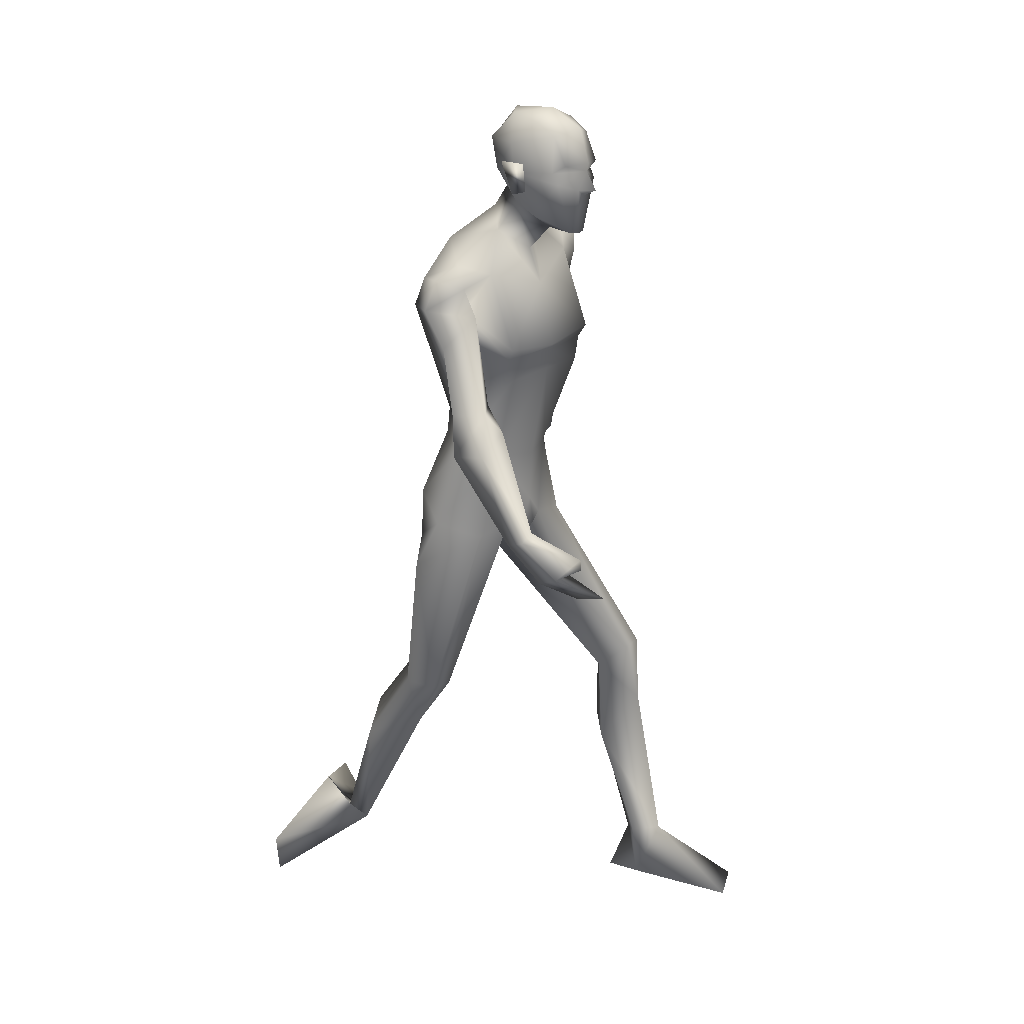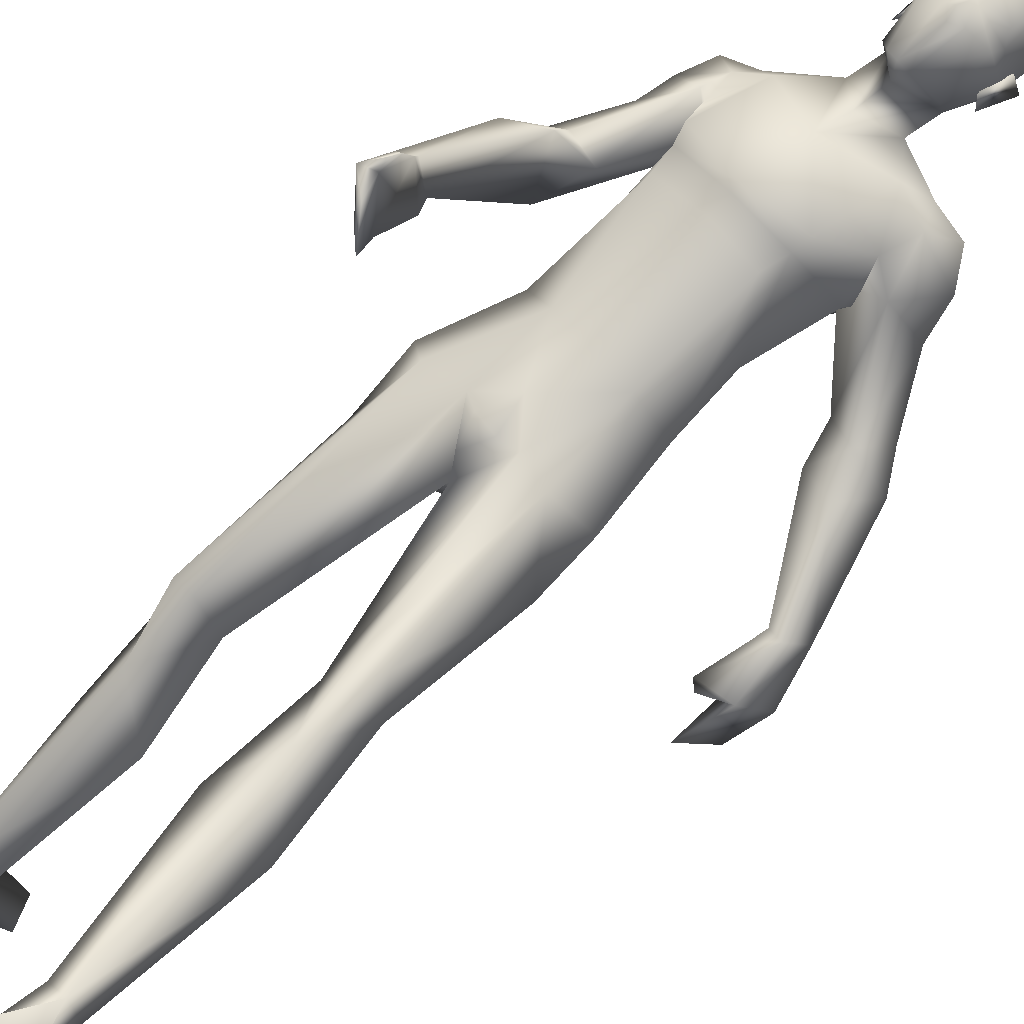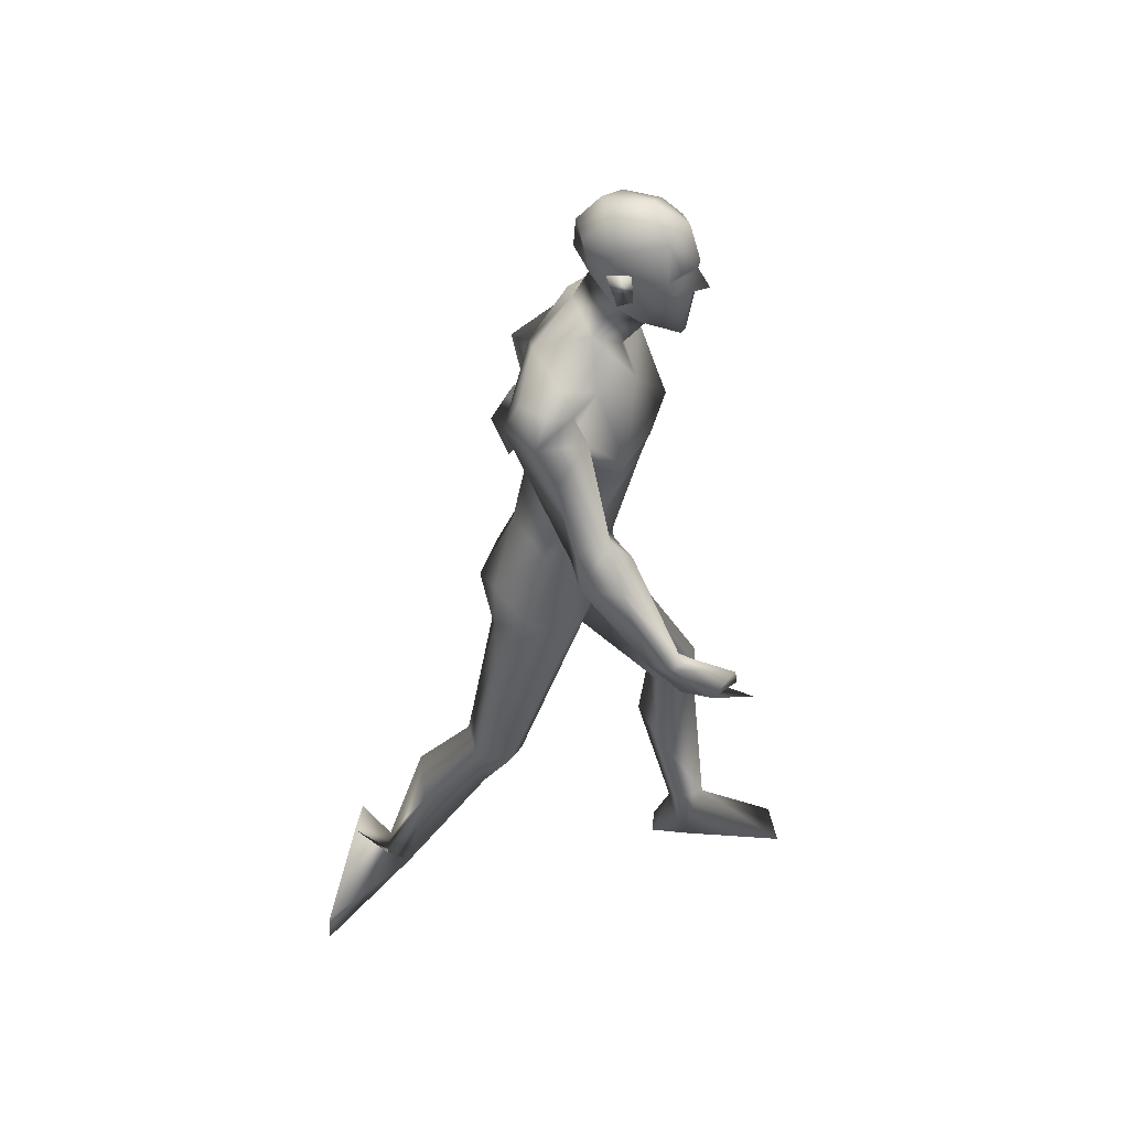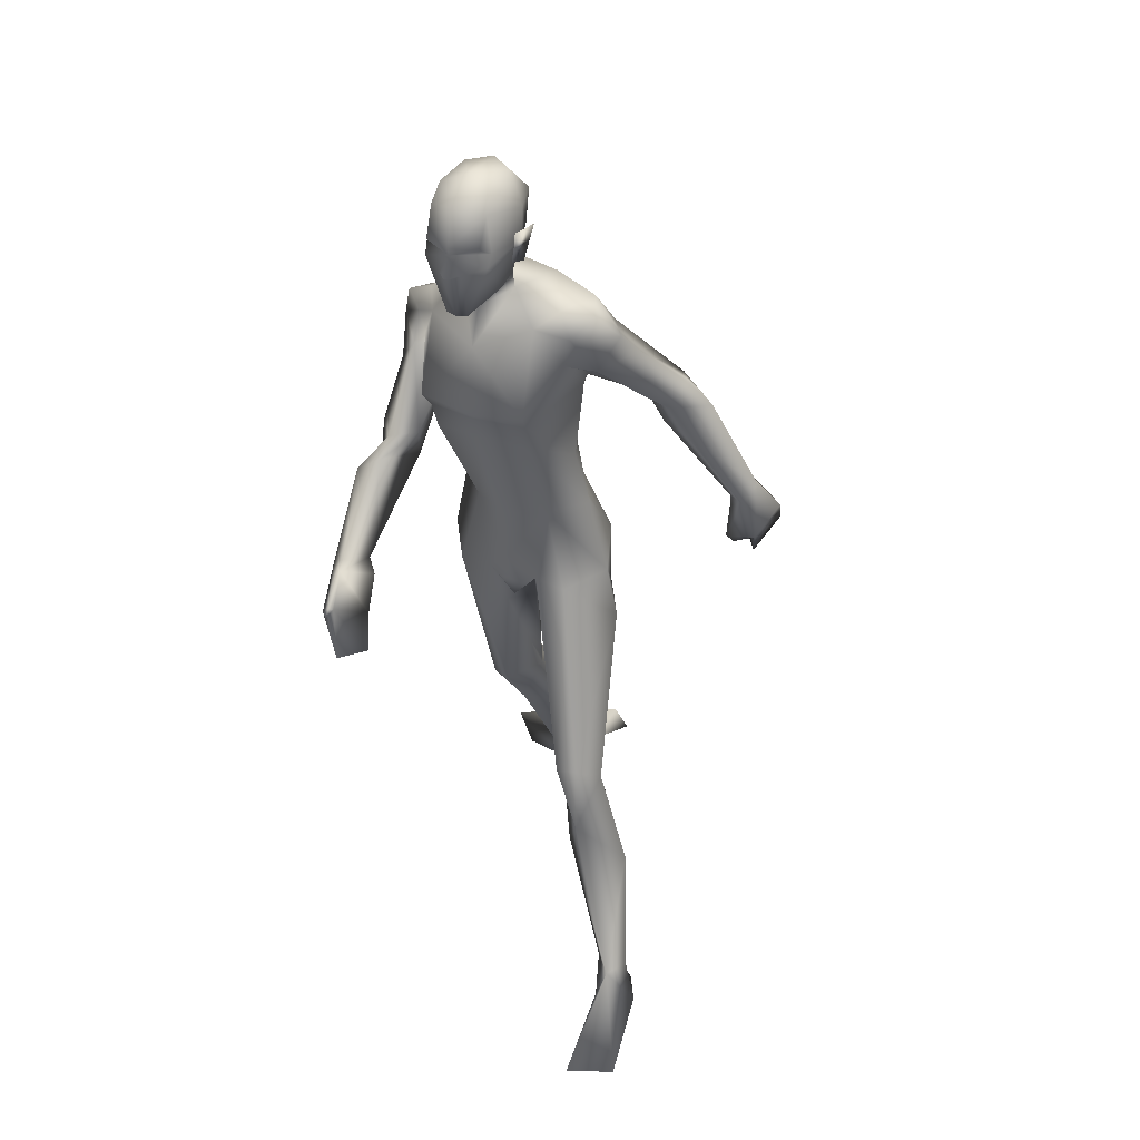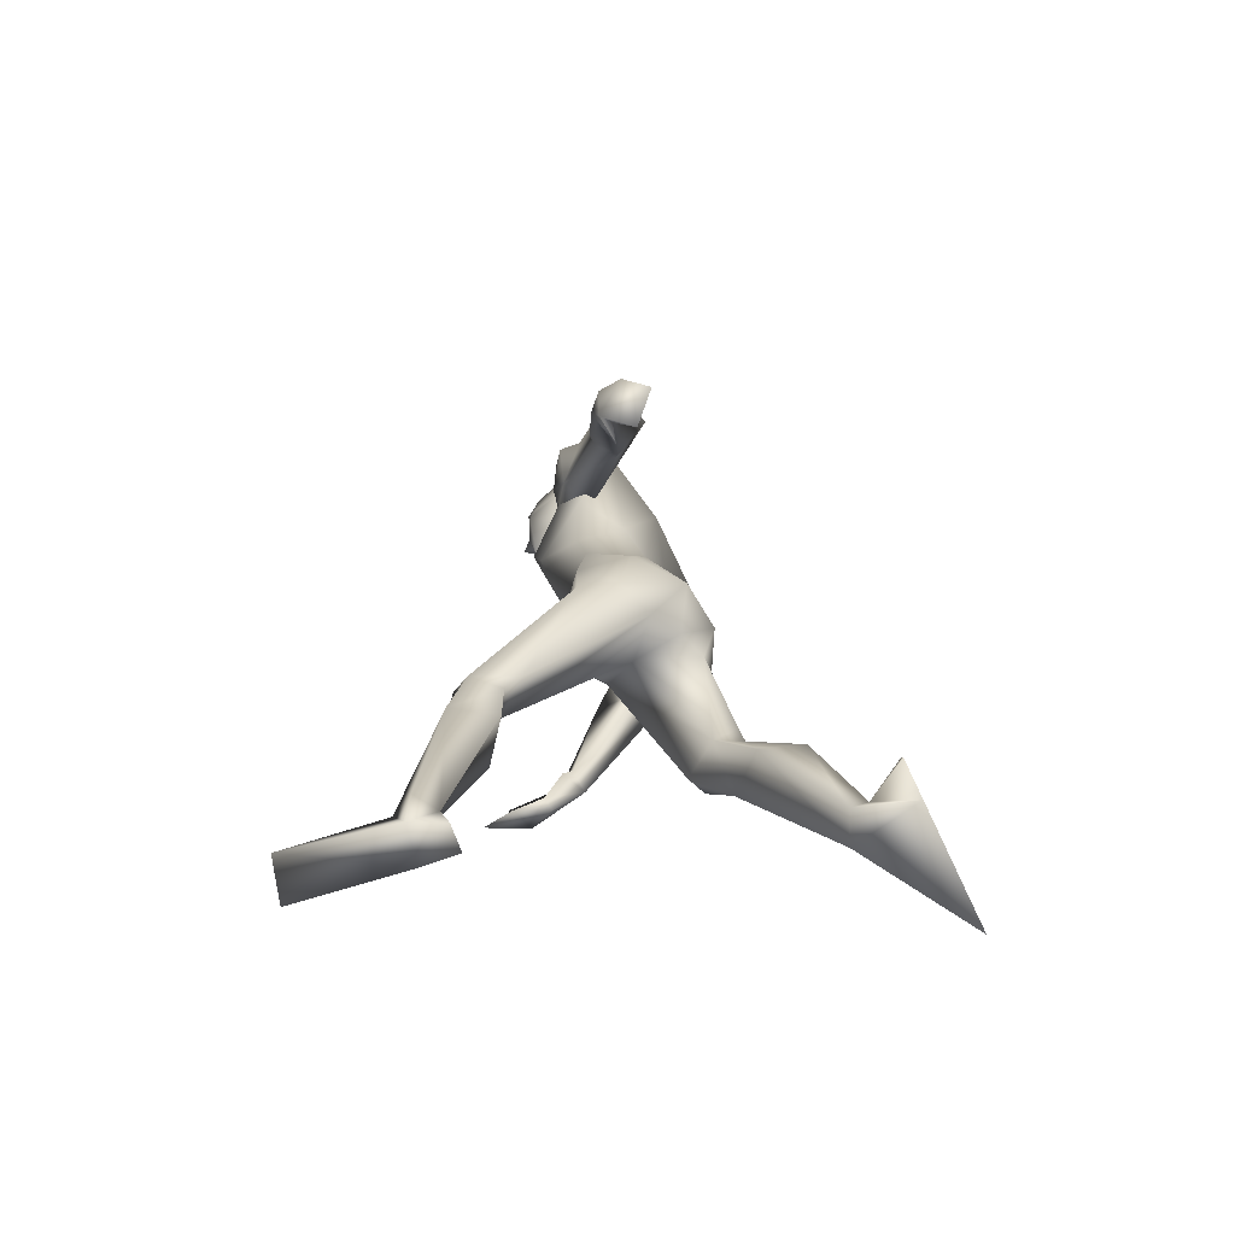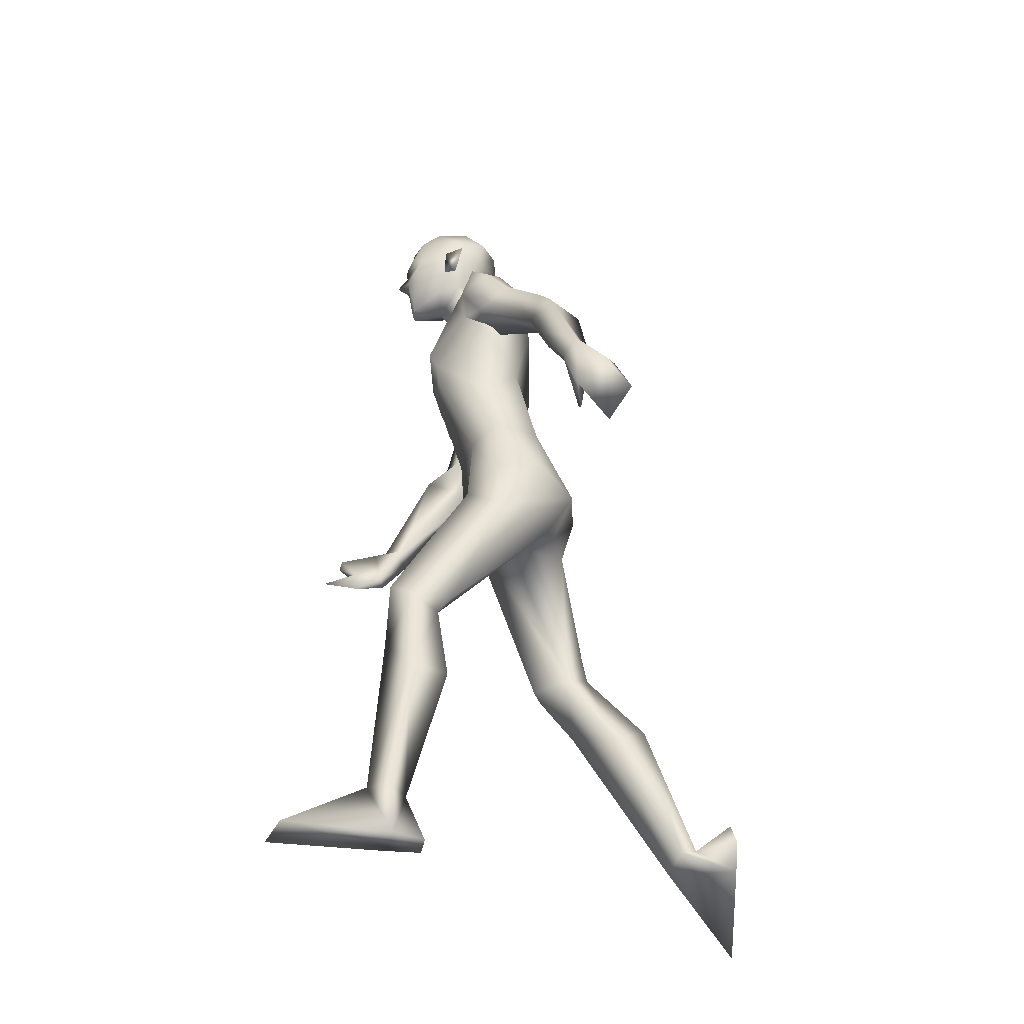
<metadata>
{"format":"obj","ext":"obj","renderer":"f3d","projection":"perspective","resolution":1024,"background":"white","views":[{"elev":19.8,"azim":-50.9,"up":"+Y"},{"elev":69.0,"azim":51.6,"up":"+Z"},{"elev":39.7,"azim":-73.7,"up":"+Y"},{"elev":35.7,"azim":27.3,"up":"+Y"},{"elev":-63.2,"azim":119.6,"up":"+Y"},{"elev":-35.8,"azim":91.9,"up":"+Y"}]}
</metadata>
<code>
o Man_Body
v 0.004662 4.329 -0.188
v 0.2577 4.253 -0.2062
v -0.2399 4.236 -0.2252
v 0.5084 4.2 0.1286
v -0.5073 4.166 0.0898
v 0.2744 4.156 0.3329
v -0.2844 4.138 0.3115
v -0.008353 4.13 0.4438
v -0.07855 5.654 -0.1367
v 0.2186 5.918 0.04235
v -0.437 5.844 -0.003864
v 0.2802 5.714 0.5137
v -0.5193 5.632 0.4602
v -0.1276 5.527 0.6146
v 0.2877 5.041 0.6584
v -0.4772 4.99 0.5999
v -0.09835 5.015 0.6767
v -0.03471 4.903 -0.05782
v 0.2563 4.923 -0.0327
v -0.3262 4.885 -0.07728
v 0.451 4.638 0.237
v -0.5203 4.574 0.1627
v 0.2678 4.87 0.6434
v -0.4329 4.823 0.5897
v -0.08634 4.868 0.6476
v 0.3012 5.139 0.7194
v -0.5125 5.085 0.6571
v -0.1045 5.065 0.7143
v -0.1136 6.064 0.1691
v 0.08176 5.924 0.3906
v -0.3323 5.926 0.3692
v -0.133 5.779 0.5125
v 0.6536 2.377 0.9244
v -0.3409 2.098 -0.1571
v 0.918 2.258 0.7271
v -0.5186 2.093 -0.4592
v 0.1906 3.572 0.3506
v -0.1906 3.572 0.3506
v 0.005446 3.314 0.03483
v 0.3044 3.199 -0.2625
v -0.1955 3.299 -0.3998
v 1.19 0.5147 0.8101
v -0.3612 0.5781 -1.326
v 1.027 0.4831 0.7168
v -0.1783 0.6154 -1.365
v 0.9597 0.5053 0.8134
v -0.1423 0.5888 -1.253
v 1.11 0.5215 0.9835
v -0.3269 0.499 -1.155
v 0.4679 5.433 0.4127
v -0.6679 5.357 0.3258
v 0.1253 6.102 0.4963
v -0.2745 6.142 0.4997
v -0.08751 5.947 0.6676
v -0.0586 6.277 0.2854
v 0.6294 5.369 0.2745
v -0.685 5.333 0.449
v 0.5326 5.838 0.1042
v -0.7315 5.584 -0.007199
v 0.5141 5.654 0.4378
v -0.6938 5.537 0.3486
v 0.5807 5.576 -0.09597
v -0.7122 5.36 -0.1223
v 0.825 5.449 0.02102
v -0.8763 5.112 0.2959
v 0.6402 5.812 0.3394
v -0.8505 5.603 0.2115
v 0.4178 5.824 0.3859
v -0.6486 5.692 0.2472
v 0.4982 5.215 0.1993
v -0.501 5.224 0.2199
v 0.9641 4.927 -0.1782
v -0.8109 4.655 0.6412
v 1.059 5.127 -0.2696
v -0.9622 4.653 0.4548
v 0.8925 4.999 -0.5772
v 0.7654 4.969 -0.2453
v -0.6346 4.669 0.5208
v 1.436 4.133 -0.4413
v -1.007 3.823 1.145
v 1.508 4.261 -0.5442
v -0.9667 3.763 0.9815
v 1.355 4.276 -0.6387
v -0.8024 3.838 0.9901
v 1.331 4.14 -0.4827
v -0.9135 3.886 1.16
v 1.098 4.693 -0.2326
v -1.005 4.401 0.7738
v 1.215 4.941 -0.3455
v -0.9858 4.345 0.4834
v -0.7382 4.375 0.3486
v 0.8574 4.729 -0.3262
v -0.7925 4.552 0.789
v 0 3.378 -0.3308
v 0.6493 3.649 0.1155
v -0.6523 3.62 0.01764
v -0 3.748 0.418
v 0.5064 3.786 -0.2319
v -0.4689 3.776 -0.2967
v 0.1979 3.639 -0.4958
v -0.1979 3.639 -0.4958
v 0.4199 3.543 0.3615
v -0.4591 3.513 0.289
v 0 3.893 -0.3341
v 0.5486 3.372 -0.159
v -0.477 3.421 -0.302
v 0.8166 1.866 0.9349
v -0.3657 1.685 -0.4553
v 1.119 1.517 0.7064
v -0.5136 1.485 -0.9067
v 0.8936 1.555 0.4556
v -0.2529 1.67 -1.021
v 0.6404 1.503 0.69
v -0.05527 1.524 -0.7729
v 0.7622 2.18 0.5483
v -0.3245 2.186 -0.586
v -0.07014 6.82 0.671
v -0.06315 6.689 0.9197
v -0.06114 6.445 0.9949
v -0.06154 6.388 0.9819
v 0.01893 6.255 0.9656
v -0.1429 6.255 0.9702
v -0.06354 5.93 0.9192
v 0.01136 5.935 0.8993
v -0.1394 5.935 0.9035
v 0.1597 6.304 0.882
v -0.2882 6.304 0.8947
v 0.1669 6.385 0.8364
v -0.2978 6.385 0.8495
v 0.131 6.641 0.8277
v -0.2622 6.641 0.8388
v 0.1382 6.734 0.6849
v -0.2775 6.735 0.6966
v 0.0874 6.782 0.4408
v -0.2405 6.783 0.4501
v 0.2109 6.583 0.5087
v -0.3602 6.584 0.5249
v 0.2187 6.376 0.5339
v -0.3667 6.376 0.5505
v -0.08457 6.429 0.1692
v -0.08408 6.623 0.183
v -0.07937 6.805 0.346
v 1.249 0.1118 0.7749
v -0.3383 0.7434 -1.608
v 1.123 0.1101 0.5667
v -0.0979 0.7778 -1.627
v 0.9603 0.1105 0.8625
v -0.2269 0.4676 -1.659
v 1.115 0.1151 1.664
v -0.946 0.08111 -1.643
v 1.436 0.1163 1.516
v -1.03 0.4198 -1.586
v 0.9244 0.1091 0.6077
v -0.006488 0.6004 -1.662
v -0.06222 6.211 0.9607
v -0.05928 6.257 1.064
v 0.1255 6.438 0.9215
v -0.2517 6.438 0.9322
v 0.2661 6.455 0.4559
v -0.4184 6.455 0.4753
v 0.2137 6.44 0.6096
v -0.3574 6.44 0.6258
v 0.1921 6.235 0.6191
v -0.3355 6.235 0.6341
v 0.2226 6.211 0.521
v -0.3715 6.211 0.5378
v 0.147 6.348 0.5544
v -0.294 6.348 0.567
v 0.1365 6.376 0.3254
v -0.2964 6.376 0.3377
v 0.1315 6.601 0.2727
v -0.2943 6.601 0.2848
v 0.7091 2.341 0.4468
v -0.3211 2.38 -0.5479
v 0.8042 2.394 0.9158
v -0.4853 2.087 -0.2027
v 0.5906 2.177 0.6914
v -0.1821 2.122 -0.4263
v 1.605 3.973 -0.774
v -0.8236 3.462 1.166
v 1.51 3.794 -0.5498
v -0.949 3.584 1.413
v 1.535 3.727 -0.9685
v -0.6163 3.323 1.368
v 1.414 3.502 -0.7879
v -0.6892 3.426 1.656
v 1.339 3.69 -0.5736
v -0.8291 3.665 1.553
v 1.523 3.973 -0.8408
v -0.7218 3.491 1.174
v 1.418 3.806 -0.6033
v -0.8532 3.631 1.416
v 1.379 4.193 -0.7292
v -0.7391 3.742 1.039
v 1.321 4.042 -0.5042
v -0.887 3.846 1.249
v 1.282 3.734 -0.5575
v -0.8115 3.733 1.533
v 0.7106 3.239 0.07372
v -0.6228 3.205 -0.2383
v -0.2727 6.057 0.6626
v 0.1309 6.057 0.6512
v -0.07785 3.527 0.3904
v 0.07785 3.527 0.3904
v -0 3.354 0.3296
v -0.9207 5.387 0.1598
v 0.7803 5.648 0.2209
v 0.3887 5.283 0.1875
v -0.6367 5.139 0.1125
f 50 26 15
f 16 27 51
f 68 30 12
f 13 31 69
f 50 12 26
f 27 13 51
f 10 58 62
f 63 59 11
f 60 66 68
f 69 67 61
f 9 62 19
f 20 63 9
f 19 18 9
f 9 18 20
f 10 62 9
f 9 63 11
f 68 12 60
f 61 13 69
f 98 4 95
f 96 5 99
f 98 2 4
f 5 3 99
f 72 87 89
f 90 88 73
f 72 89 74
f 75 90 73
f 77 92 72
f 73 93 78
f 92 87 72
f 73 88 93
f 37 102 6
f 7 103 38
f 39 94 40
f 41 94 39
f 104 1 2
f 3 1 104
f 95 105 98
f 99 106 96
f 100 98 105
f 106 99 101
f 100 104 2
f 3 104 101
f 2 98 100
f 101 99 3
f 6 102 95
f 96 103 7
f 95 4 6
f 7 5 96
f 107 175 33
f 34 176 108
f 177 173 115
f 116 174 178
f 173 35 115
f 116 36 174
f 118 132 117
f 117 133 118
f 132 134 117
f 117 135 133
f 134 142 117
f 117 142 135
f 149 151 48
f 49 152 150
f 145 153 44
f 45 154 146
f 120 156 121
f 122 156 120
f 121 156 155
f 155 156 122
f 54 124 123
f 123 125 54
f 155 123 121
f 122 123 155
f 123 124 121
f 122 125 123
f 147 143 151
f 152 144 148
f 147 151 149
f 150 152 148
f 143 147 145
f 146 148 144
f 147 153 145
f 146 154 148
f 44 153 147
f 148 154 45
f 44 147 46
f 47 148 45
f 48 151 143
f 144 152 49
f 48 143 42
f 43 144 49
f 48 46 147
f 148 47 49
f 48 147 149
f 150 148 49
f 44 42 143
f 144 43 45
f 44 143 145
f 146 144 45
f 130 136 132
f 133 137 131
f 136 134 132
f 133 135 137
f 119 130 118
f 118 131 119
f 121 126 120
f 120 127 122
f 126 128 120
f 120 129 127
f 107 33 177
f 178 34 108
f 107 177 113
f 114 178 108
f 48 107 113
f 114 108 49
f 48 113 46
f 47 114 49
f 113 177 115
f 116 178 114
f 113 115 111
f 112 116 114
f 46 113 111
f 112 114 47
f 46 111 44
f 45 112 47
f 111 115 109
f 110 116 112
f 115 35 109
f 110 36 116
f 44 111 109
f 110 112 45
f 44 109 42
f 43 110 45
f 109 35 107
f 108 36 110
f 35 175 107
f 108 176 36
f 42 109 48
f 49 110 43
f 109 107 48
f 49 108 110
f 100 105 40
f 41 106 101
f 100 40 94
f 94 41 101
f 76 83 92
f 93 84 91
f 83 85 92
f 93 86 84
f 76 92 77
f 78 93 91
f 92 85 87
f 88 86 93
f 85 79 87
f 88 80 86
f 89 81 83
f 84 82 90
f 89 83 76
f 91 84 90
f 74 89 76
f 91 90 75
f 87 79 81
f 82 80 88
f 87 81 89
f 90 82 88
f 56 60 50
f 51 61 57
f 60 12 50
f 51 13 61
f 56 77 72
f 73 78 57
f 62 64 76
f 91 65 63
f 64 74 76
f 91 75 65
f 64 56 72
f 73 57 65
f 64 72 74
f 75 73 65
f 10 68 58
f 59 69 11
f 68 66 58
f 59 67 69
f 10 29 30
f 31 29 11
f 10 30 68
f 69 31 11
f 15 23 21
f 22 24 16
f 30 29 55
f 55 29 31
f 30 55 52
f 53 55 31
f 32 30 52
f 53 31 32
f 32 52 54
f 54 53 32
f 12 30 14
f 14 31 13
f 30 32 14
f 14 32 31
f 26 12 14
f 14 13 27
f 26 14 28
f 28 14 27
f 15 26 28
f 28 27 16
f 15 28 17
f 17 28 16
f 23 15 17
f 17 16 24
f 23 17 25
f 25 17 24
f 6 23 25
f 25 24 7
f 6 25 8
f 8 25 7
f 4 21 23
f 24 22 5
f 4 23 6
f 7 24 5
f 2 19 4
f 5 20 3
f 19 21 4
f 5 22 20
f 1 18 19
f 18 1 20
f 2 1 19
f 20 1 3
f 130 157 128
f 129 158 131
f 157 120 128
f 129 120 158
f 120 157 119
f 119 158 120
f 157 130 119
f 119 131 158
f 138 128 126
f 127 129 139
f 52 55 140
f 140 55 53
f 9 29 10
f 11 29 9
f 141 142 134
f 135 142 141
f 128 138 136
f 137 139 129
f 136 130 128
f 129 131 137
f 118 130 132
f 133 131 118
f 6 8 97
f 97 8 7
f 97 37 6
f 7 38 97
f 159 167 161
f 162 168 160
f 161 167 163
f 164 168 162
f 163 167 165
f 166 168 164
f 165 167 159
f 160 168 166
f 140 169 52
f 53 170 140
f 169 138 52
f 53 139 170
f 136 171 134
f 135 172 137
f 171 141 134
f 135 141 172
f 105 173 40
f 41 174 106
f 177 40 173
f 174 41 178
f 181 187 191
f 192 188 182
f 181 191 185
f 186 192 182
f 179 183 189
f 190 184 180
f 79 195 197
f 198 196 80
f 195 79 85
f 86 80 196
f 81 193 83
f 84 194 82
f 81 179 189
f 190 180 82
f 81 189 193
f 194 190 82
f 195 191 197
f 198 192 196
f 191 187 197
f 198 188 192
f 183 185 191
f 192 186 184
f 183 191 189
f 190 192 184
f 181 79 197
f 198 80 182
f 181 197 187
f 188 198 182
f 179 181 183
f 184 182 180
f 181 185 183
f 184 186 182
f 175 102 33
f 34 103 176
f 102 37 33
f 34 38 103
f 39 177 37
f 38 178 39
f 177 33 37
f 38 34 178
f 40 177 39
f 39 178 41
f 141 171 169
f 170 172 141
f 141 169 140
f 140 170 141
f 138 169 136
f 137 170 139
f 169 171 136
f 137 172 170
f 161 165 159
f 160 166 162
f 161 163 165
f 166 164 162
f 195 85 83
f 84 86 196
f 83 193 195
f 196 194 84
f 189 191 195
f 196 192 190
f 195 193 189
f 190 194 196
f 81 79 181
f 182 80 82
f 181 179 81
f 82 180 182
f 35 199 175
f 95 199 105
f 200 36 176
f 200 96 106
f 174 36 200
f 200 106 174
f 103 96 200
f 200 176 103
f 102 175 199
f 199 95 102
f 173 105 199
f 199 35 173
f 125 201 54
f 201 53 54
f 52 202 54
f 202 124 54
f 138 126 202
f 202 52 138
f 139 53 201
f 201 127 139
f 124 202 126
f 126 121 124
f 127 201 125
f 125 122 127
f 204 37 97
f 97 38 203
f 206 67 59
f 206 65 57
f 66 207 58
f 64 207 56
f 60 56 207
f 207 66 60
f 61 67 206
f 206 57 61
f 62 58 207
f 207 64 62
f 63 65 206
f 206 59 63
f 50 208 56
f 208 77 56
f 76 77 208
f 208 62 76
f 15 21 70
f 70 50 15
f 62 70 19
f 70 21 19
f 209 22 16
f 16 51 209
f 63 20 209
f 20 22 209
f 71 78 91
f 91 63 71
f 51 57 71
f 57 78 71
f 51 63 209
f 51 71 63
f 50 70 62
f 50 62 208
f 94 101 100
f 100 101 104
f 97 203 204
f 204 203 205
f 205 37 204
f 38 205 203
f 37 205 39
f 205 38 39

</code>
